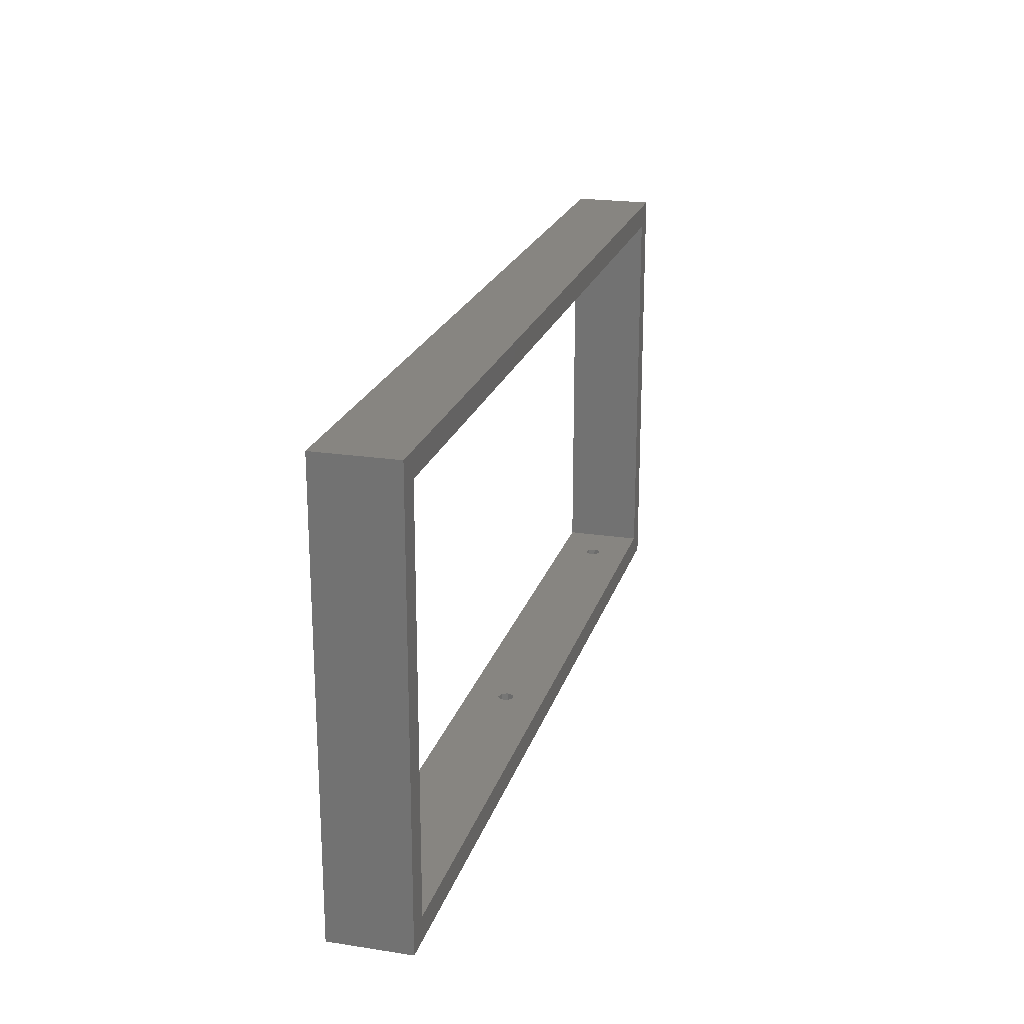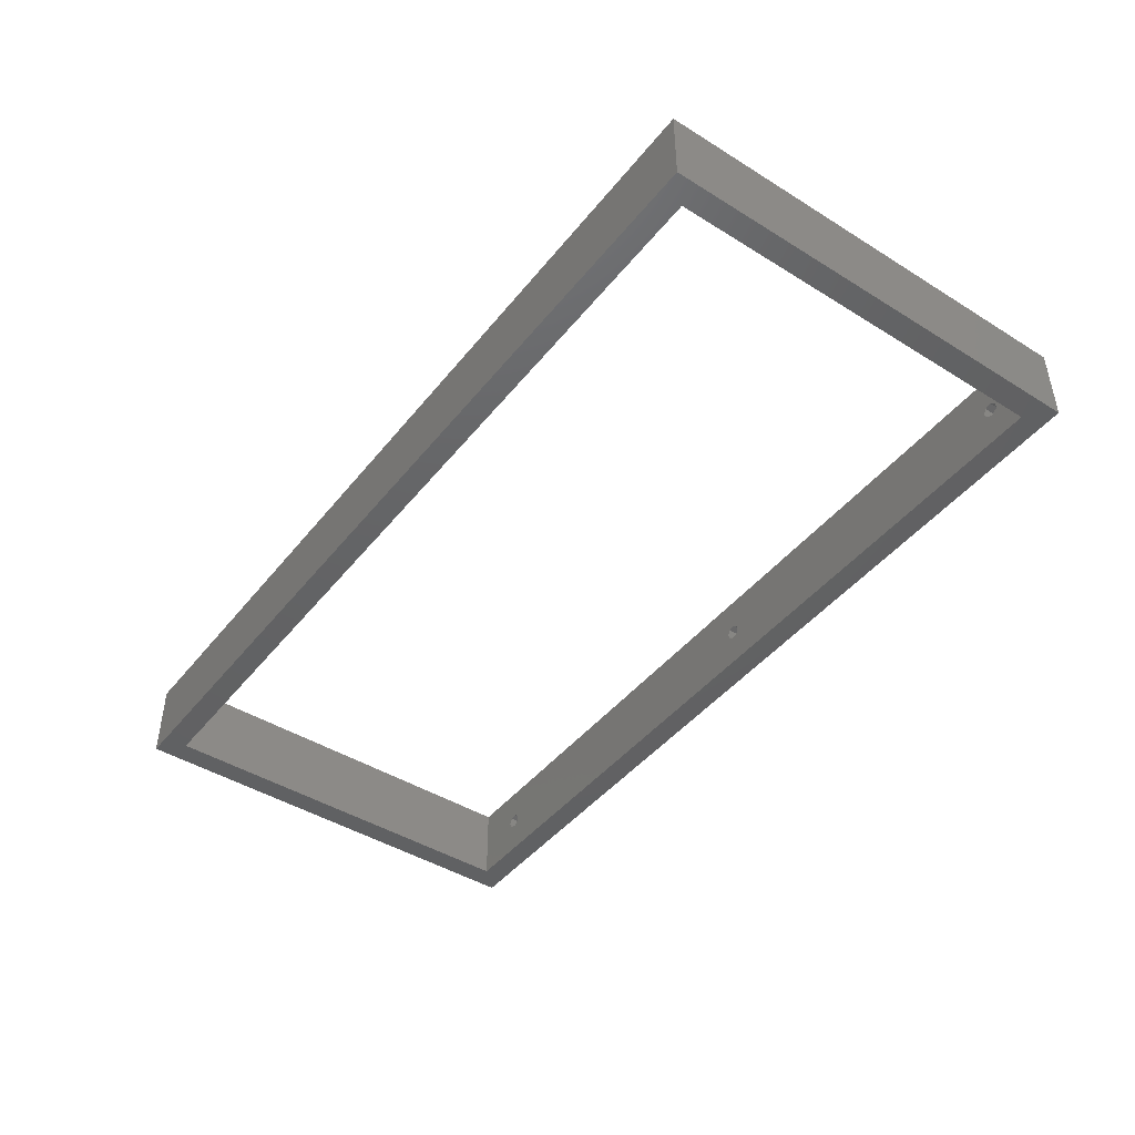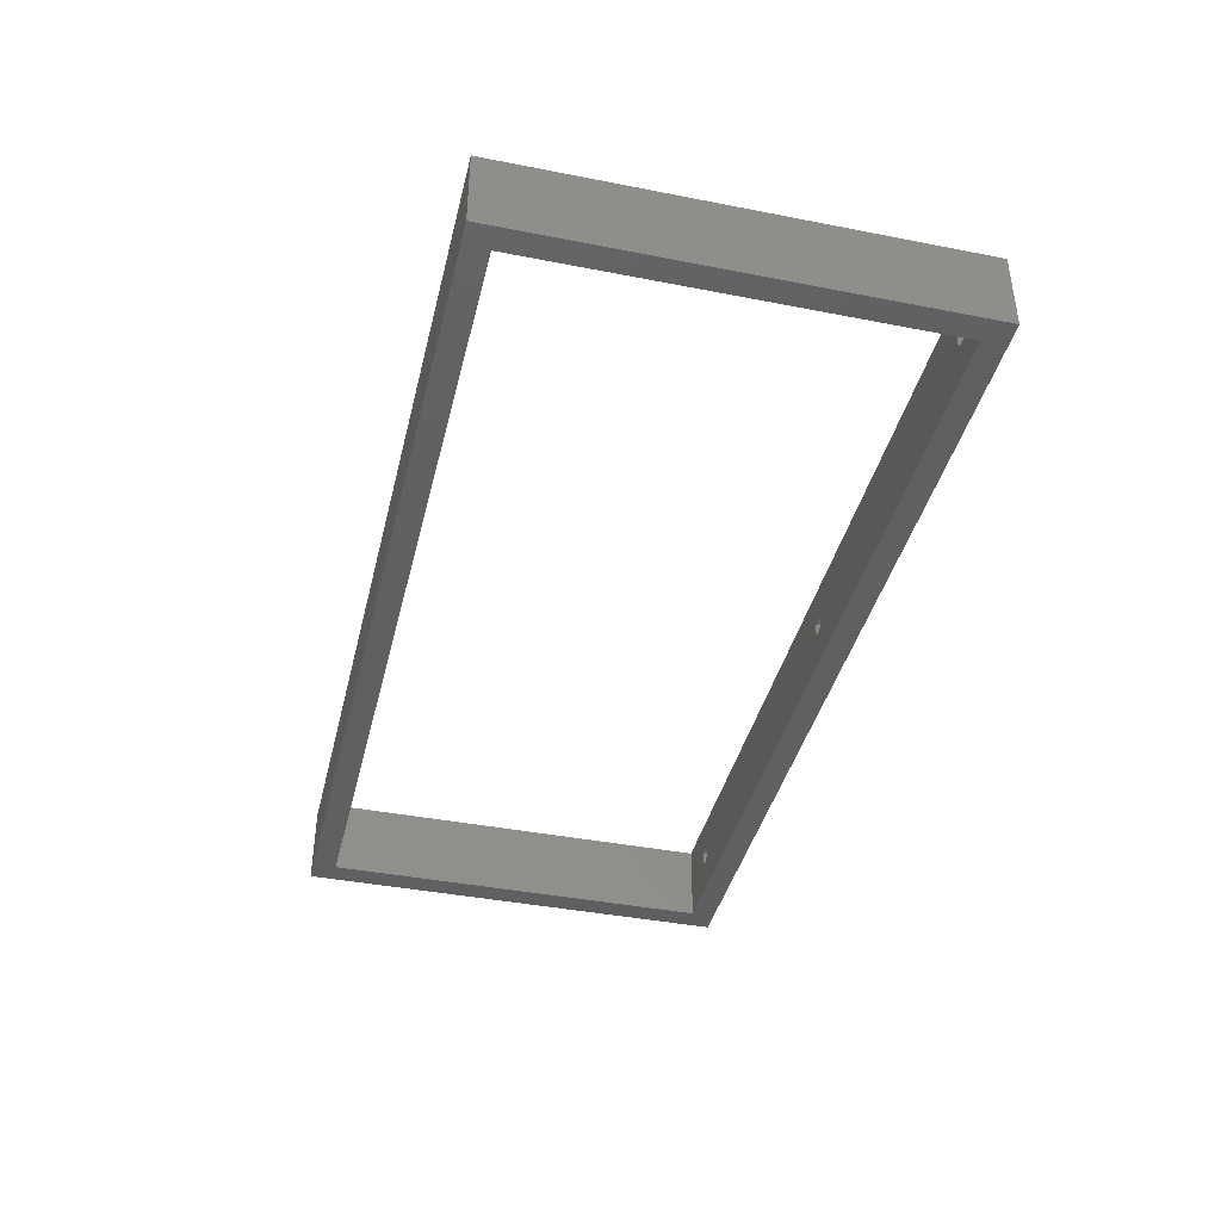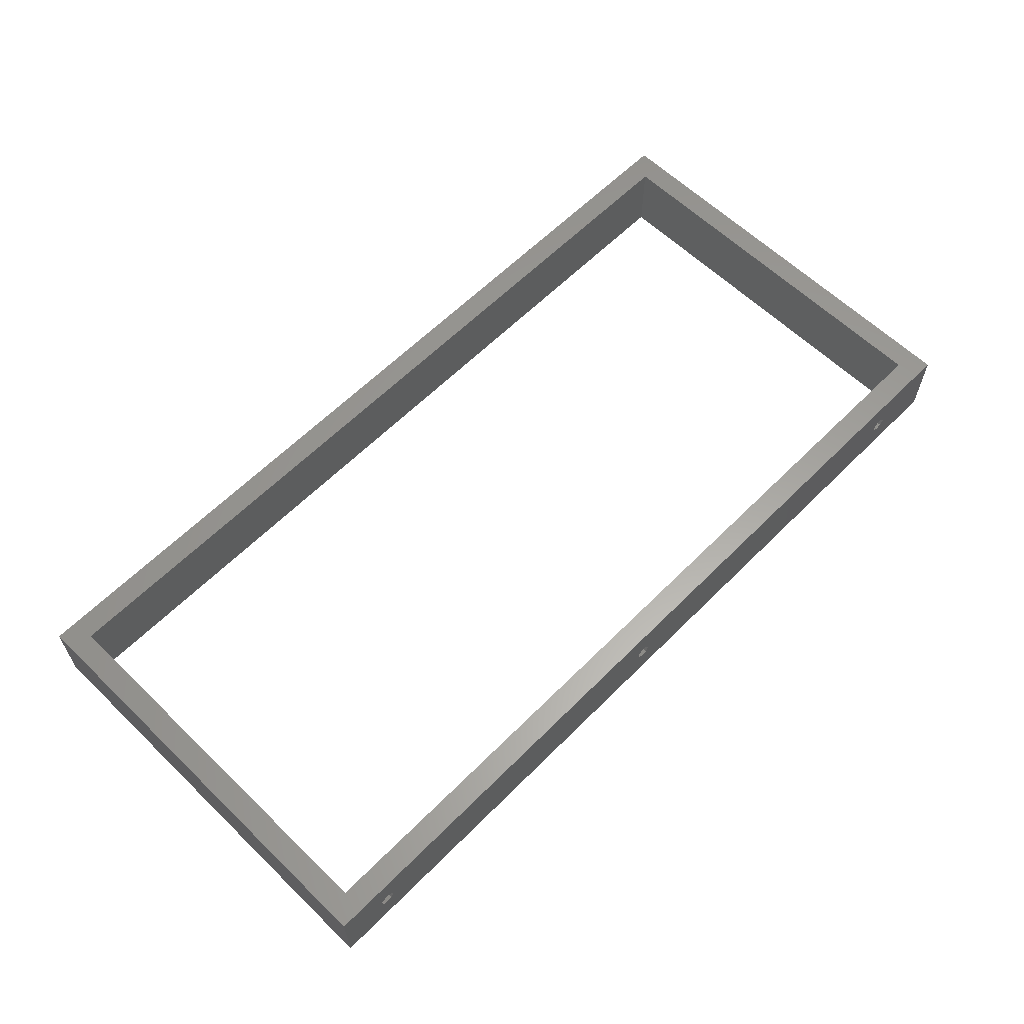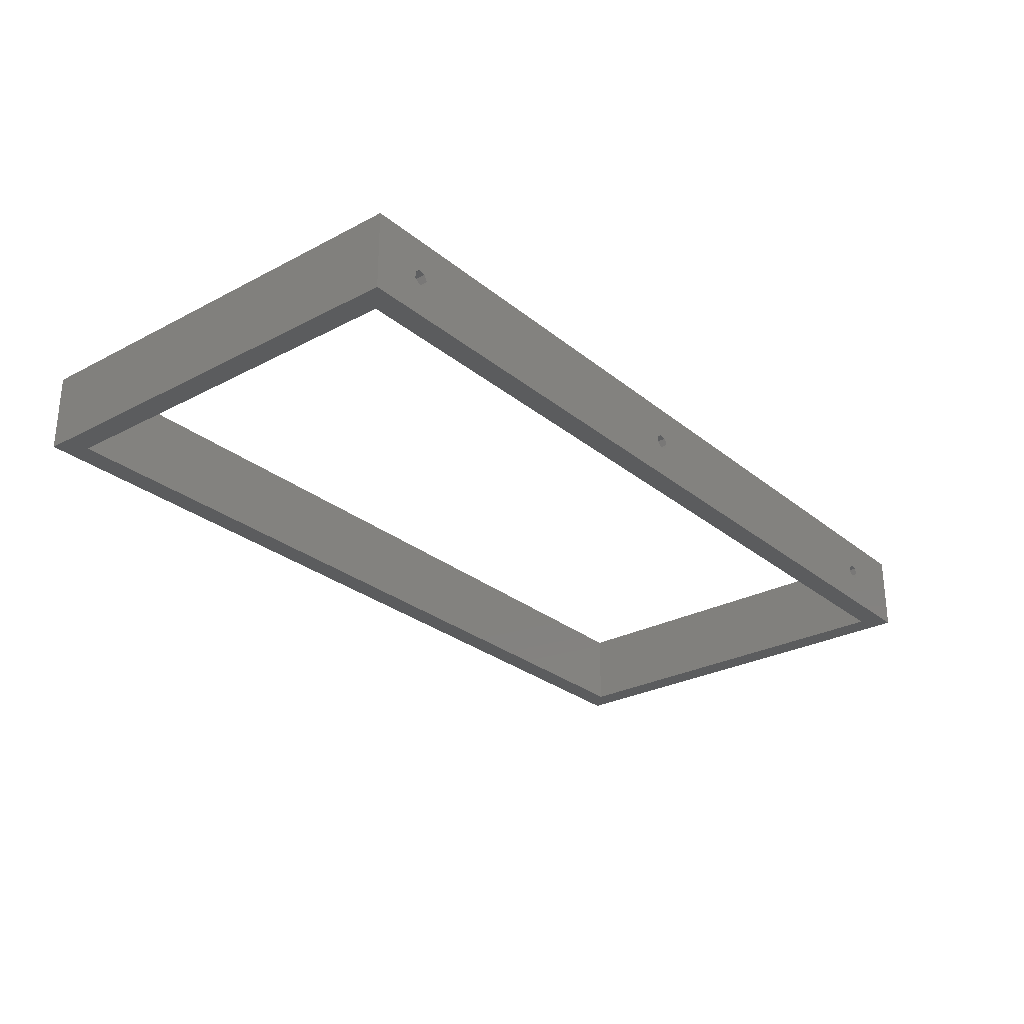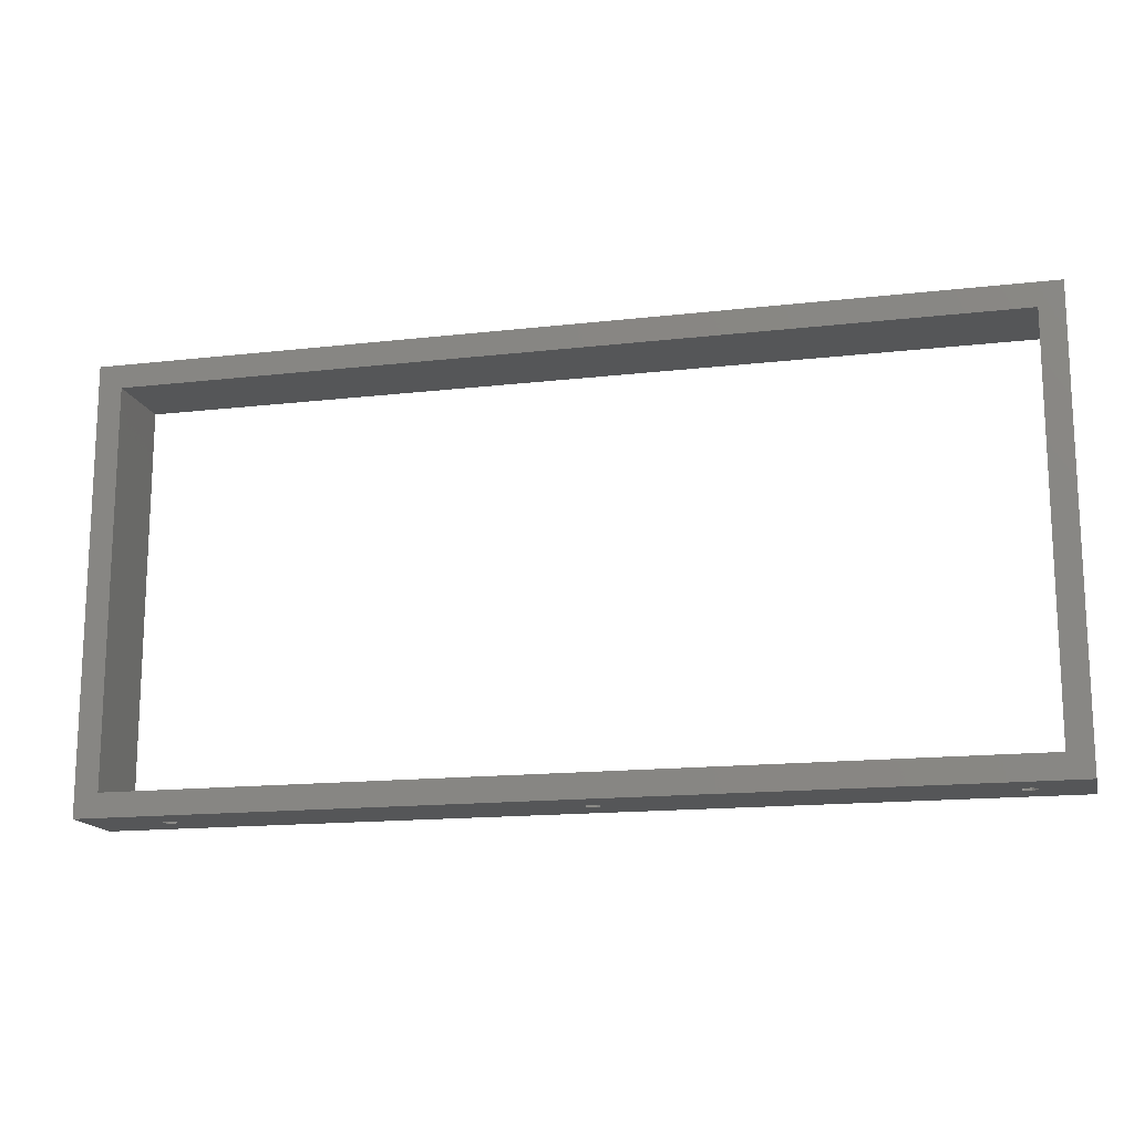
<metadata>
{"format":"stl","ext":"stl","renderer":"f3d","projection":"perspective","resolution":1024,"background":"white","views":[{"elev":21.6,"azim":-74.8,"up":"+Y"},{"elev":-44.5,"azim":-125.9,"up":"+Z"},{"elev":-40.4,"azim":-103.5,"up":"+Z"},{"elev":61.2,"azim":-45.5,"up":"+Z"},{"elev":-27.6,"azim":-51.0,"up":"+Z"},{"elev":-15.4,"azim":-166.3,"up":"+Y"}]}
</metadata>
<code>
# stl→obj: 58 verts, 128 faces
v 232 0 20
v 232 112 0
v 232 112 20
v 232 0 0
v 226 106 20
v 6 106 20
v 0 112 20
v 6 6 20
v 226 6 20
v 0 0 20
v 226 6 0
v 6 6 0
v 0 0 0
v 6 106 0
v 226 106 0
v 0 112 0
v 111.2 0 11.56
v 211.6 0 11.95
v 210.2 0 10.87
v 112 0 10
v 210.2 0 9.132
v 111.2 0 8.436
v 109.6 0 8.05
v 211.6 0 8.05
v 15.25 0 11.56
v 109.6 0 11.95
v 108.2 0 10.87
v 16 0 10
v 108.2 0 9.132
v 15.25 0 8.436
v 13.55 0 8.05
v 13.55 0 11.95
v 12.2 0 10.87
v 12.2 0 9.132
v 213.2 0 11.56
v 214 0 10
v 213.2 0 8.436
v 15.25 6 11.56
v 13.55 6 11.95
v 108.2 6 10.87
v 109.6 6 11.95
v 16 6 10
v 108.2 6 9.132
v 15.25 6 8.436
v 109.6 6 8.05
v 111.2 6 11.56
v 210.2 6 10.87
v 211.6 6 11.95
v 112 6 10
v 210.2 6 9.132
v 111.2 6 8.436
v 211.6 6 8.05
v 213.2 6 11.56
v 214 6 10
v 213.2 6 8.436
v 12.2 6 10.87
v 12.2 6 9.132
v 13.55 6 8.05
f 1 2 3
f 2 1 4
f 3 5 1
f 3 6 5
f 6 7 8
f 7 6 3
f 9 1 5
f 8 1 9
f 8 10 1
f 10 8 7
f 4 11 2
f 4 12 11
f 12 13 14
f 13 12 4
f 15 2 11
f 14 2 15
f 14 16 2
f 16 14 13
f 13 7 16
f 7 13 10
f 2 7 3
f 7 2 16
f 1 17 18
f 17 19 18
f 20 19 17
f 20 21 19
f 22 21 20
f 4 22 23
f 22 24 21
f 10 25 26
f 25 27 26
f 28 27 25
f 28 29 27
f 30 29 28
f 13 30 31
f 30 23 29
f 25 10 32
f 10 33 32
f 10 34 33
f 30 13 23
f 4 23 13
f 34 13 31
f 13 34 10
f 10 26 1
f 17 1 26
f 35 1 18
f 36 1 35
f 4 36 37
f 36 4 1
f 24 4 37
f 22 4 24
f 11 5 15
f 5 11 9
f 8 14 6
f 14 8 12
f 14 5 6
f 5 14 15
f 8 38 39
f 40 38 41
f 40 42 38
f 43 42 40
f 43 44 42
f 45 44 43
f 12 44 45
f 9 46 41
f 47 46 48
f 47 49 46
f 50 49 47
f 50 51 49
f 52 51 50
f 11 51 52
f 46 9 48
f 9 53 48
f 9 54 53
f 11 54 9
f 51 11 45
f 45 11 12
f 55 11 52
f 54 11 55
f 9 41 8
f 38 8 41
f 56 8 39
f 57 8 56
f 57 12 8
f 58 12 57
f 44 12 58
f 45 22 51
f 22 45 23
f 22 49 51
f 49 22 20
f 20 46 49
f 46 20 17
f 43 23 45
f 23 43 29
f 27 43 40
f 43 27 29
f 27 41 26
f 41 27 40
f 26 46 17
f 46 26 41
f 58 30 44
f 30 58 31
f 30 42 44
f 42 30 28
f 28 38 42
f 38 28 25
f 57 31 58
f 31 57 34
f 33 57 56
f 57 33 34
f 33 39 32
f 39 33 56
f 32 38 25
f 38 32 39
f 52 37 55
f 37 52 24
f 37 54 55
f 54 37 36
f 36 53 54
f 53 36 35
f 50 24 52
f 24 50 21
f 19 50 47
f 50 19 21
f 19 48 18
f 48 19 47
f 18 53 35
f 53 18 48

</code>
